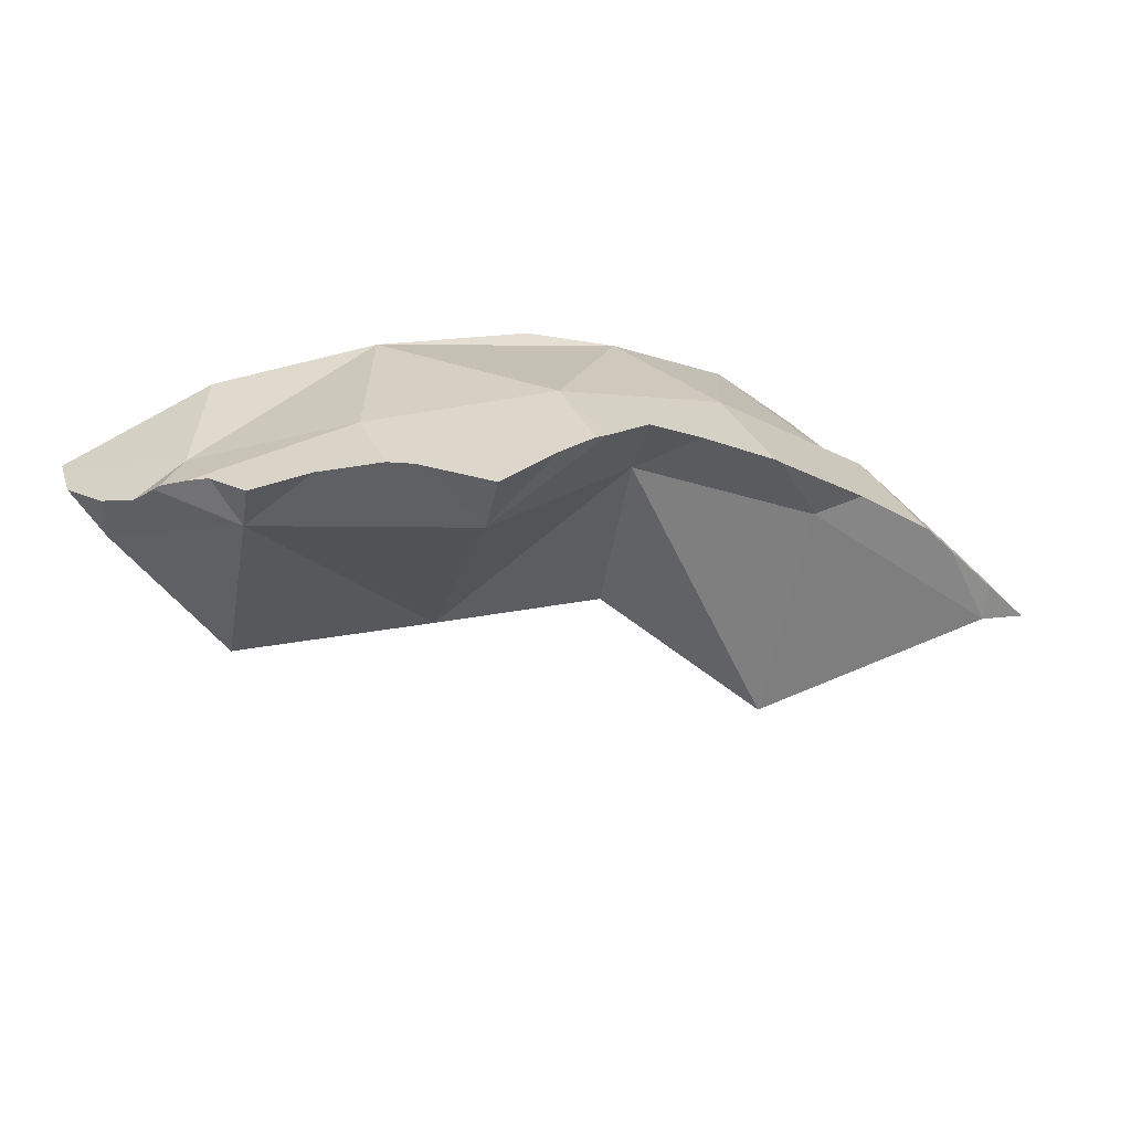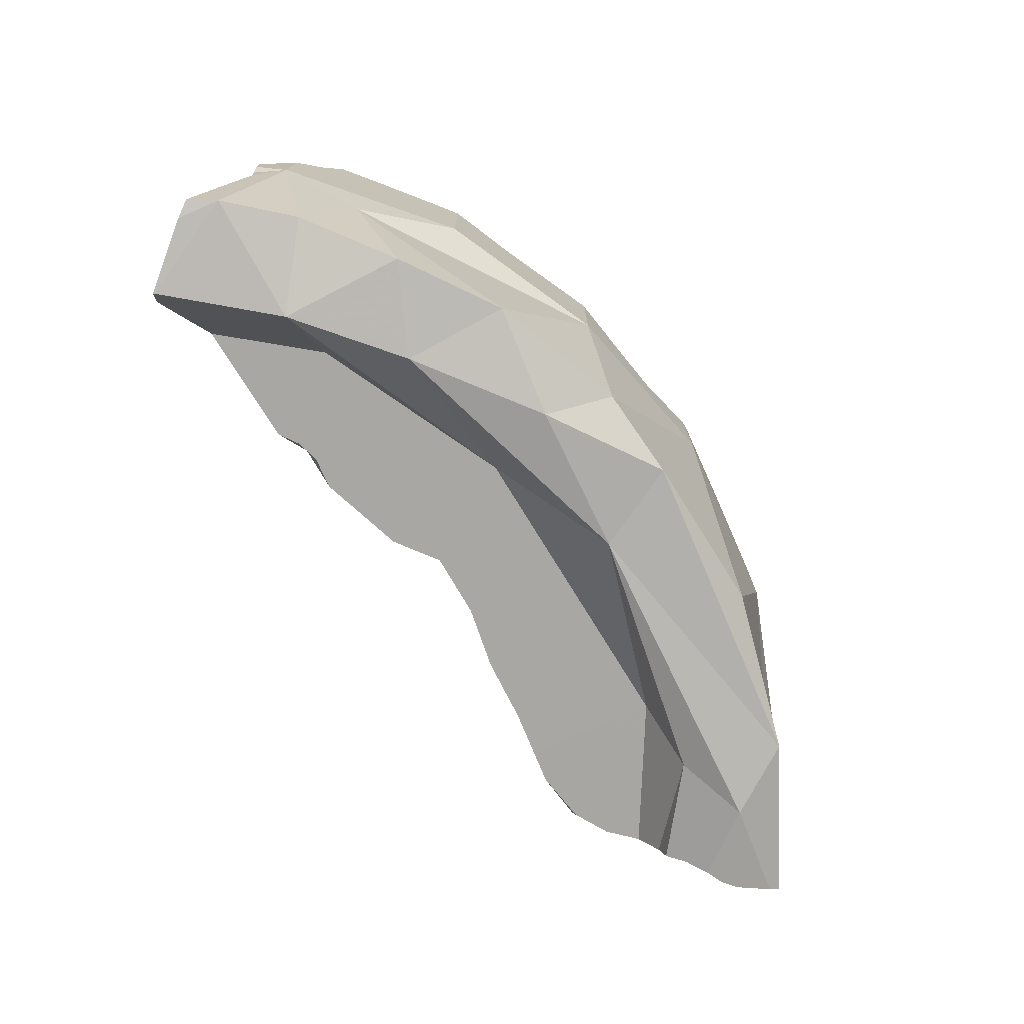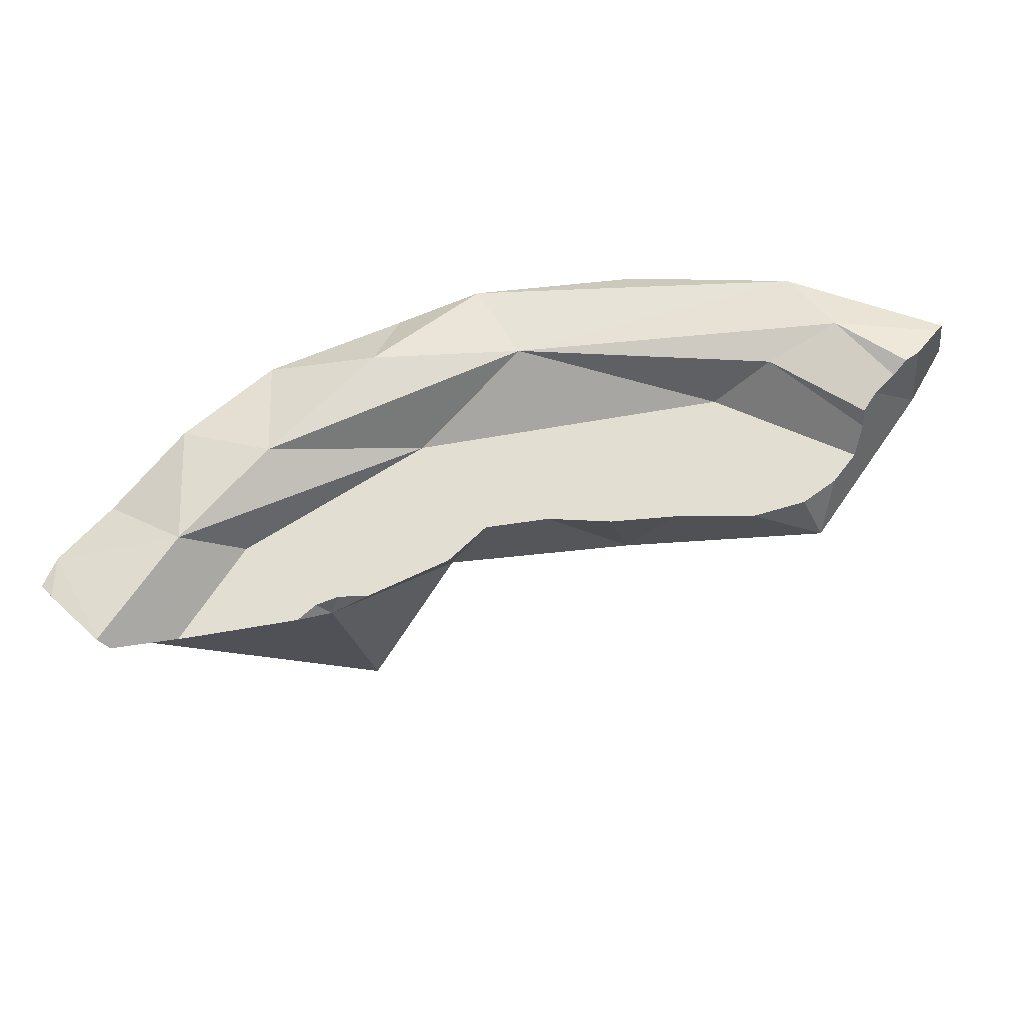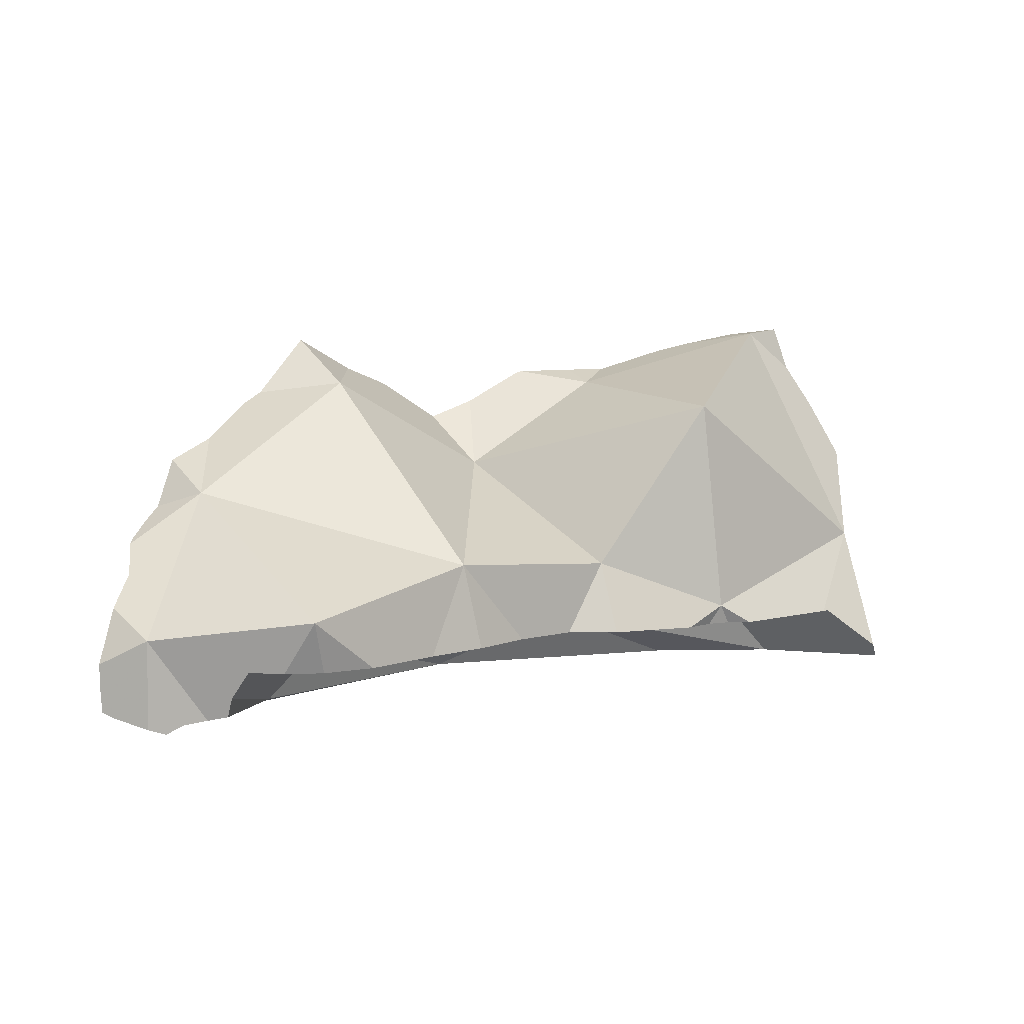
<metadata>
{"format":"obj","ext":"obj","renderer":"f3d","projection":"perspective","resolution":1024,"background":"white","views":[{"elev":30.5,"azim":-20.0,"up":"+Y"},{"elev":-74.6,"azim":114.1,"up":"+Z"},{"elev":-25.3,"azim":-174.6,"up":"+Y"},{"elev":7.6,"azim":-42.7,"up":"+Z"}]}
</metadata>
<code>
v -0.1023 0.1888 -0.4774
v -0.1019 0.1891 -0.486
v -0.1015 0.189 -0.4925
v -0.09964 0.1865 -0.4939
v -0.09478 0.192 -0.4612
v -0.09339 0.1757 -0.4694
v -0.09283 0.1772 -0.4973
v -0.08868 0.1738 -0.4988
v -0.08699 0.1955 -0.4521
v -0.08487 0.1703 -0.496
v -0.0821 0.2023 -0.4437
v -0.0806 0.2037 -0.4426
v -0.07917 0.1654 -0.4945
v -0.07535 0.1601 -0.493
v -0.07521 0.158 -0.4869
v -0.07351 0.2066 -0.4376
v -0.07284 0.1524 -0.4784
v -0.07047 0.203 -0.4562
v -0.06836 0.1882 -0.4986
v -0.0683 0.2082 -0.4366
v -0.06809 0.2082 -0.4337
v -0.06794 0.2055 -0.4484
v -0.06683 0.2045 -0.454
v -0.0664 0.2034 -0.4925
v -0.06615 0.2039 -0.4582
v -0.06607 0.2045 -0.4666
v -0.066 0.1438 -0.4785
v -0.06571 0.2044 -0.472
v -0.06548 0.204 -0.4858
v -0.06232 0.1972 -0.4958
v -0.06195 0.1336 -0.4621
v -0.06127 0.1957 -0.4962
v -0.06088 0.2103 -0.4195
v -0.06074 0.1945 -0.4288
v -0.05818 0.1879 -0.4983
v -0.05633 0.1369 -0.4785
v -0.05505 0.208 -0.4925
v -0.05433 0.1615 -0.4785
v -0.05365 0.1808 -0.4959
v -0.05212 0.1783 -0.4952
v -0.05204 0.1749 -0.4945
v -0.05194 0.1746 -0.4935
v -0.05119 0.1692 -0.4863
v -0.05087 0.1858 -0.4831
v -0.04753 0.1778 -0.4948
v -0.04321 0.2155 -0.414
v -0.04077 0.1328 -0.4786
v -0.03221 0.2187 -0.4075
v -0.03051 0.1332 -0.4786
v -0.03033 0.1733 -0.4786
v -0.02918 0.2196 -0.4057
v -0.02626 0.2205 -0.429
v -0.02603 0.2205 -0.4038
v -0.01899 0.2205 -0.4002
v -0.01621 0.1337 -0.4786
v -0.01541 0.2175 -0.4631
v -0.01485 0.2181 -0.4607
v -0.0147 0.1897 -0.4586
v -0.01187 0.219 -0.4479
v -0.01155 0.2087 -0.4923
v -0.01154 0.2166 -0.4744
v -0.01033 0.2153 -0.4837
v -0.01013 0.2155 -0.4863
v -0.01004 0.1994 -0.4938
v -0.009696 0.2142 -0.4875
v -0.008949 0.1957 -0.4944
v -0.007596 0.1704 -0.4787
v -0.007594 0.1703 -0.4786
v -0.007562 0.1863 -0.497
v -0.007549 0.1893 -0.4962
v -0.006537 0.1817 -0.4954
v -0.005827 0.2162 -0.4857
v -0.005528 0.1781 -0.4858
v -0.005347 0.1968 -0.4881
v -0.004282 0.1797 -0.4897
v -0.002184 0.1506 -0.4786
v -0.001779 0.2198 -0.4372
v -0.001606 0.2205 -0.383
v -0.001001 0.1994 -0.3968
v -0.0007334 0.1366 -0.4518
v 0.0008351 0.2205 -0.4074
v 0.001289 0.2154 -0.4351
v 0.001469 0.2204 -0.429
v 0.001479 0.2204 -0.4294
v 0.003307 0.1328 -0.4786
v 0.01862 0.2205 -0.3935
v 0.02283 0.1346 -0.4787
v 0.02923 0.2204 -0.3975
v 0.03003 0.1832 -0.4943
v 0.0302 0.1851 -0.4961
v 0.03021 0.1852 -0.4961
v 0.03021 0.1851 -0.496
v 0.03023 0.1852 -0.496
v 0.03033 0.1852 -0.4961
v 0.03109 0.1865 -0.4958
v 0.03143 0.2204 -0.3983
v 0.03179 0.2204 -0.4289
v 0.03387 0.2198 -0.3995
v 0.0356 0.2193 -0.4004
v 0.03628 0.1722 -0.4853
v 0.03631 0.2191 -0.4009
v 0.03635 0.1946 -0.4946
v 0.04048 0.1476 -0.4787
v 0.04075 0.1641 -0.4787
v 0.04229 0.1325 -0.4787
v 0.04388 0.1894 -0.4748
v 0.04402 0.2095 -0.4921
v 0.04535 0.2085 -0.4924
v 0.0458 0.2088 -0.4919
v 0.04591 0.2092 -0.4916
v 0.04647 0.2079 -0.4854
v 0.04901 0.2102 -0.4704
v 0.05141 0.1241 -0.4787
v 0.05171 0.212 -0.4581
v 0.05262 0.2142 -0.412
v 0.05276 0.2122 -0.4528
v 0.05365 0.1929 -0.4272
v 0.05388 0.1218 -0.4787
v 0.0555 0.1308 -0.4566
v 0.06278 0.1613 -0.4787
v 0.06678 0.21 -0.4068
v 0.06795 0.2096 -0.4345
v 0.06799 0.2096 -0.434
v 0.06836 0.2095 -0.4204
v 0.07021 0.2041 -0.4852
v 0.07613 0.184 -0.4982
v 0.07858 0.1109 -0.4787
v 0.08497 0.2046 -0.397
v 0.08503 0.2046 -0.4105
v 0.08515 0.2045 -0.4365
v 0.08647 0.2037 -0.3965
v 0.08706 0.2034 -0.4093
v 0.08759 0.1142 -0.4045
v 0.08795 0.2029 -0.3964
v 0.08804 0.1109 -0.4787
v 0.08823 0.2027 -0.4085
v 0.09095 0.1082 -0.4723
v 0.09278 0.1146 -0.4787
v 0.0948 0.1084 -0.4787
v 0.09986 0.1826 -0.4001
v 0.1004 0.1036 -0.4787
v 0.102 0.1378 -0.4787
v 0.1023 0.1945 -0.3961
v 0.1023 0.1414 -0.4884
v 0.1024 0.1417 -0.4886
v 0.1043 0.1031 -0.4787
v 0.1083 0.1535 -0.4974
v 0.11 0.1848 -0.492
v 0.1112 0.1504 -0.4973
v 0.113 0.1882 -0.3961
v 0.1131 0.1605 -0.4601
v 0.1156 0.1558 -0.4963
v 0.1175 0.1582 -0.4958
v 0.1179 0.1283 -0.4787
v 0.1273 0.1718 -0.4633
v 0.128 0.1712 -0.4751
v 0.1281 0.1708 -0.4789
v 0.1288 0.169 -0.4929
v 0.13 0.1699 -0.4495
v 0.13 0.1699 -0.4473
v 0.1318 0.1772 -0.3896
v 0.1319 0.1771 -0.4326
v 0.1345 0.1745 -0.3886
v 0.1348 0.1251 -0.4964
v 0.1354 0.09896 -0.4786
v 0.1354 0.1728 -0.4361
v 0.1358 0.173 -0.433
v 0.1358 0.173 -0.4299
v 0.1365 0.1626 -0.4933
v 0.1375 0.09879 -0.4786
v 0.1389 0.1698 -0.4126
v 0.1392 0.1695 -0.3868
v 0.1436 0.09591 -0.4837
v 0.1487 0.1596 -0.3949
v 0.1494 0.1466 -0.3826
v 0.1508 0.1575 -0.3832
v 0.152 0.153 -0.4527
v 0.1541 0.09105 -0.4922
v 0.156 0.09173 -0.4949
v 0.157 0.09258 -0.4967
v 0.1571 0.09213 -0.4967
v 0.1588 0.1086 -0.4541
v 0.1593 0.1402 -0.4873
v 0.162 0.1458 -0.3814
v 0.1654 0.1422 -0.3957
v 0.1715 0.1358 -0.4091
v 0.1716 0.1357 -0.4367
v 0.1728 0.1335 -0.4137
v 0.1737 0.1213 -0.492
v 0.1738 0.1082 -0.4931
v 0.1739 0.1084 -0.493
v 0.1749 0.1265 -0.448
v 0.175 0.1265 -0.4471
v 0.1753 0.1263 -0.441
v 0.1764 0.1198 -0.4686
v 0.1764 0.1272 -0.436
v 0.1767 0.1267 -0.4271
v 0.1778 0.1126 -0.4915
f 21 20 34
f 20 21 52
f 20 22 34
f 22 20 52
f 33 21 34
f 21 33 52
f 23 34 22
f 23 22 52
f 25 44 23
f 25 23 57
f 44 34 23
f 23 52 57
f 24 29 37
f 44 29 24
f 32 24 30
f 24 37 30
f 44 24 32
f 26 44 25
f 62 26 25
f 56 25 57
f 25 56 61
f 25 61 62
f 28 26 37
f 44 26 28
f 37 26 62
f 29 28 37
f 44 28 29
f 30 37 32
f 44 31 34
f 31 80 34
f 38 36 31
f 31 36 47
f 44 38 31
f 31 47 49
f 31 49 80
f 35 32 37
f 39 32 35
f 40 32 39
f 44 32 40
f 33 34 46
f 33 46 52
f 34 79 46
f 80 79 34
f 35 37 69
f 45 39 35
f 45 35 69
f 36 38 49
f 47 36 49
f 37 63 60
f 64 37 60
f 63 37 62
f 66 37 64
f 69 37 66
f 44 43 38
f 43 50 38
f 38 50 49
f 40 39 45
f 42 40 41
f 41 40 45
f 44 40 42
f 41 45 42
f 44 42 43
f 45 43 42
f 45 50 43
f 45 71 50
f 45 69 71
f 46 48 52
f 48 46 54
f 46 79 54
f 48 51 52
f 51 48 54
f 49 50 76
f 55 49 76
f 49 55 80
f 50 67 68
f 50 73 67
f 76 50 68
f 50 71 73
f 51 53 52
f 53 51 54
f 52 53 54
f 52 54 83
f 57 52 59
f 59 52 83
f 54 79 78
f 83 54 78
f 85 55 76
f 80 55 85
f 59 56 57
f 58 56 59
f 56 58 74
f 61 56 74
f 58 59 82
f 68 67 58
f 58 67 73
f 76 68 58
f 58 73 75
f 58 75 74
f 80 76 58
f 58 79 80
f 79 58 82
f 59 77 82
f 77 59 83
f 60 63 65
f 74 64 60
f 74 60 65
f 74 62 61
f 74 63 62
f 74 65 63
f 66 64 74
f 70 69 66
f 70 66 74
f 70 75 69
f 69 75 71
f 74 75 70
f 73 71 75
f 85 76 80
f 82 77 84
f 84 77 83
f 78 79 81
f 81 83 78
f 83 81 79
f 82 83 79
f 82 84 83
f 137 133 151
f 137 182 133
f 133 168 151
f 133 171 168
f 175 171 133
f 182 175 133
f 137 138 135
f 135 139 137
f 139 135 138
f 142 138 137
f 137 139 141
f 141 146 137
f 151 142 137
f 146 182 137
f 146 139 138
f 138 142 154
f 146 138 154
f 146 141 139
f 142 145 144
f 154 142 144
f 151 145 142
f 145 149 144
f 149 164 144
f 154 144 164
f 149 145 153
f 145 151 153
f 146 154 170
f 165 146 170
f 165 182 146
f 149 153 152
f 152 169 149
f 149 169 164
f 151 157 153
f 151 155 156
f 151 159 155
f 151 156 157
f 151 160 159
f 151 166 160
f 151 167 166
f 151 168 167
f 152 153 169
f 153 157 158
f 153 158 169
f 170 154 164
f 155 177 156
f 159 177 155
f 157 156 177
f 158 157 169
f 157 177 169
f 160 177 159
f 160 166 177
f 164 169 183
f 173 170 164
f 180 173 164
f 180 164 189
f 164 183 189
f 170 182 165
f 167 187 166
f 166 187 177
f 187 167 168
f 186 168 171
f 187 168 186
f 183 169 177
f 173 182 170
f 175 174 171
f 174 186 171
f 173 179 178
f 178 182 173
f 180 179 173
f 176 174 175
f 185 174 176
f 174 185 186
f 184 176 175
f 182 185 175
f 175 185 184
f 184 185 176
f 187 183 177
f 178 179 190
f 178 190 182
f 180 181 179
f 179 181 190
f 180 190 181
f 180 189 190
f 182 186 185
f 182 188 186
f 182 197 188
f 195 182 190
f 182 192 193
f 195 192 182
f 182 193 194
f 182 194 196
f 182 196 197
f 183 187 189
f 188 187 186
f 187 188 197
f 195 189 187
f 193 192 187
f 192 195 187
f 193 187 194
f 187 196 194
f 187 197 196
f 190 189 191
f 191 189 198
f 198 189 195
f 198 190 191
f 198 195 190
f 59 57 56
f 61 56 57
f 59 56 58
f 74 58 56
f 61 74 56
f 72 57 59
f 61 57 72
f 58 82 59
f 68 58 67
f 73 67 58
f 76 58 68
f 58 75 73
f 74 75 58
f 80 58 76
f 79 58 80
f 82 58 79
f 72 59 77
f 59 82 77
f 60 66 64
f 64 74 60
f 60 65 72
f 74 65 60
f 93 66 60
f 60 72 107
f 95 93 60
f 95 60 107
f 62 61 72
f 74 61 62
f 63 62 72
f 74 62 63
f 65 63 72
f 74 63 65
f 74 64 66
f 74 66 70
f 91 70 66
f 91 66 93
f 67 73 68
f 68 73 89
f 76 68 104
f 68 89 100
f 68 100 104
f 75 70 69
f 69 70 91
f 71 75 69
f 71 69 90
f 90 69 91
f 74 70 75
f 71 90 75
f 72 77 84
f 72 84 97
f 72 97 111
f 72 111 107
f 75 92 73
f 73 92 89
f 75 90 92
f 80 76 85
f 87 85 76
f 103 87 76
f 104 103 76
f 82 84 77
f 78 81 79
f 79 86 78
f 81 78 86
f 80 117 79
f 83 79 81
f 82 79 83
f 79 88 86
f 79 99 88
f 117 99 79
f 85 87 80
f 80 87 119
f 117 80 119
f 83 81 86
f 82 83 84
f 84 83 97
f 83 86 97
f 86 88 97
f 105 87 103
f 119 87 105
f 88 96 97
f 88 98 96
f 88 99 98
f 89 92 95
f 89 95 102
f 100 89 106
f 89 102 106
f 90 91 93
f 92 90 93
f 92 93 95
f 95 107 102
f 97 96 98
f 97 98 101
f 115 97 101
f 111 97 112
f 112 97 114
f 97 116 114
f 124 97 115
f 97 122 116
f 97 123 122
f 123 97 124
f 101 98 99
f 117 101 99
f 104 100 106
f 117 115 101
f 102 109 106
f 102 107 108
f 102 108 109
f 119 103 104
f 119 105 103
f 119 104 106
f 106 109 111
f 106 111 112
f 112 114 106
f 114 116 106
f 116 117 106
f 106 117 119
f 108 107 110
f 111 110 107
f 109 108 110
f 111 109 110
f 117 121 115
f 129 115 121
f 129 124 115
f 117 116 122
f 128 121 117
f 117 122 123
f 117 123 124
f 117 124 129
f 117 131 128
f 117 129 132
f 140 131 117
f 117 132 136
f 117 136 140
f 128 129 121
f 132 129 128
f 134 128 131
f 132 128 134
f 140 134 131
f 132 134 136
f 136 134 143
f 140 143 134
f 140 136 143
f 92 94 89
f 89 95 92
f 89 94 100
f 102 95 89
f 106 89 100
f 102 89 106
f 93 91 90
f 90 91 94
f 93 90 92
f 90 94 92
f 91 93 94
f 95 93 92
f 94 93 95
f 94 95 126
f 100 94 120
f 147 120 94
f 147 94 126
f 126 95 102
f 106 100 104
f 104 100 120
f 106 109 102
f 102 109 108
f 102 108 126
f 104 103 119
f 103 104 120
f 103 105 119
f 105 103 120
f 106 104 119
f 119 105 113
f 113 105 120
f 109 106 111
f 111 106 112
f 106 114 112
f 114 106 116
f 106 117 116
f 117 106 119
f 126 108 109
f 110 109 111
f 109 110 125
f 126 109 125
f 111 125 110
f 111 112 125
f 112 114 125
f 119 113 118
f 113 138 118
f 113 120 142
f 142 138 113
f 116 130 114
f 114 130 125
f 122 116 117
f 122 130 116
f 133 117 119
f 123 122 117
f 124 123 117
f 129 124 117
f 132 129 117
f 117 136 132
f 140 117 133
f 140 136 117
f 137 119 118
f 127 137 118
f 138 127 118
f 137 133 119
f 142 120 144
f 145 144 120
f 147 145 120
f 123 130 122
f 130 123 124
f 130 124 129
f 126 125 148
f 125 130 148
f 147 126 148
f 127 135 137
f 135 127 138
f 130 129 132
f 130 132 162
f 130 156 148
f 130 155 156
f 130 159 155
f 130 160 159
f 130 166 160
f 130 162 166
f 132 136 162
f 151 133 137
f 140 133 175
f 151 168 133
f 133 168 171
f 133 171 175
f 135 138 137
f 140 143 136
f 136 143 150
f 136 150 162
f 137 138 142
f 137 142 151
f 140 150 143
f 150 140 161
f 161 140 163
f 172 163 140
f 172 140 175
f 142 144 145
f 142 145 151
f 145 147 149
f 145 149 153
f 151 145 153
f 147 148 152
f 147 152 149
f 152 148 153
f 153 148 158
f 148 156 157
f 148 157 158
f 153 149 152
f 150 161 162
f 153 157 151
f 155 151 156
f 151 155 159
f 156 151 157
f 151 159 160
f 151 160 166
f 167 151 166
f 168 151 167
f 153 158 157
f 162 161 163
f 171 162 163
f 162 167 166
f 167 162 168
f 168 162 171
f 174 171 163
f 174 163 172
f 171 174 175
f 176 174 172
f 175 176 172
f 175 174 176
f 6 1 2
f 1 18 2
f 6 5 1
f 5 18 1
f 4 2 3
f 3 2 24
f 7 2 4
f 6 2 7
f 2 18 26
f 29 24 2
f 28 2 26
f 28 29 2
f 4 3 24
f 7 4 19
f 4 24 19
f 6 34 5
f 9 18 5
f 5 34 9
f 6 7 13
f 6 13 15
f 17 6 15
f 6 17 27
f 6 27 31
f 31 34 6
f 10 7 8
f 8 7 19
f 13 7 10
f 8 19 10
f 9 11 18
f 9 34 11
f 10 19 13
f 11 12 18
f 11 34 12
f 20 12 16
f 12 34 16
f 18 12 22
f 20 22 12
f 15 13 14
f 14 13 19
f 14 42 15
f 14 19 39
f 14 39 41
f 14 41 42
f 15 42 17
f 16 21 20
f 16 34 21
f 17 38 27
f 17 42 38
f 18 22 23
f 18 23 25
f 26 18 25
f 24 30 19
f 19 30 32
f 19 32 35
f 39 19 35
f 21 34 20
f 20 34 22
f 23 22 34
f 44 25 23
f 44 23 34
f 29 44 24
f 24 32 30
f 44 32 24
f 44 26 25
f 44 28 26
f 31 27 36
f 27 38 36
f 44 29 28
f 44 34 31
f 36 38 31
f 38 44 31
f 39 35 32
f 40 39 32
f 40 32 44
f 42 43 38
f 43 44 38
f 40 41 39
f 42 41 40
f 42 40 44
f 43 42 44

</code>
